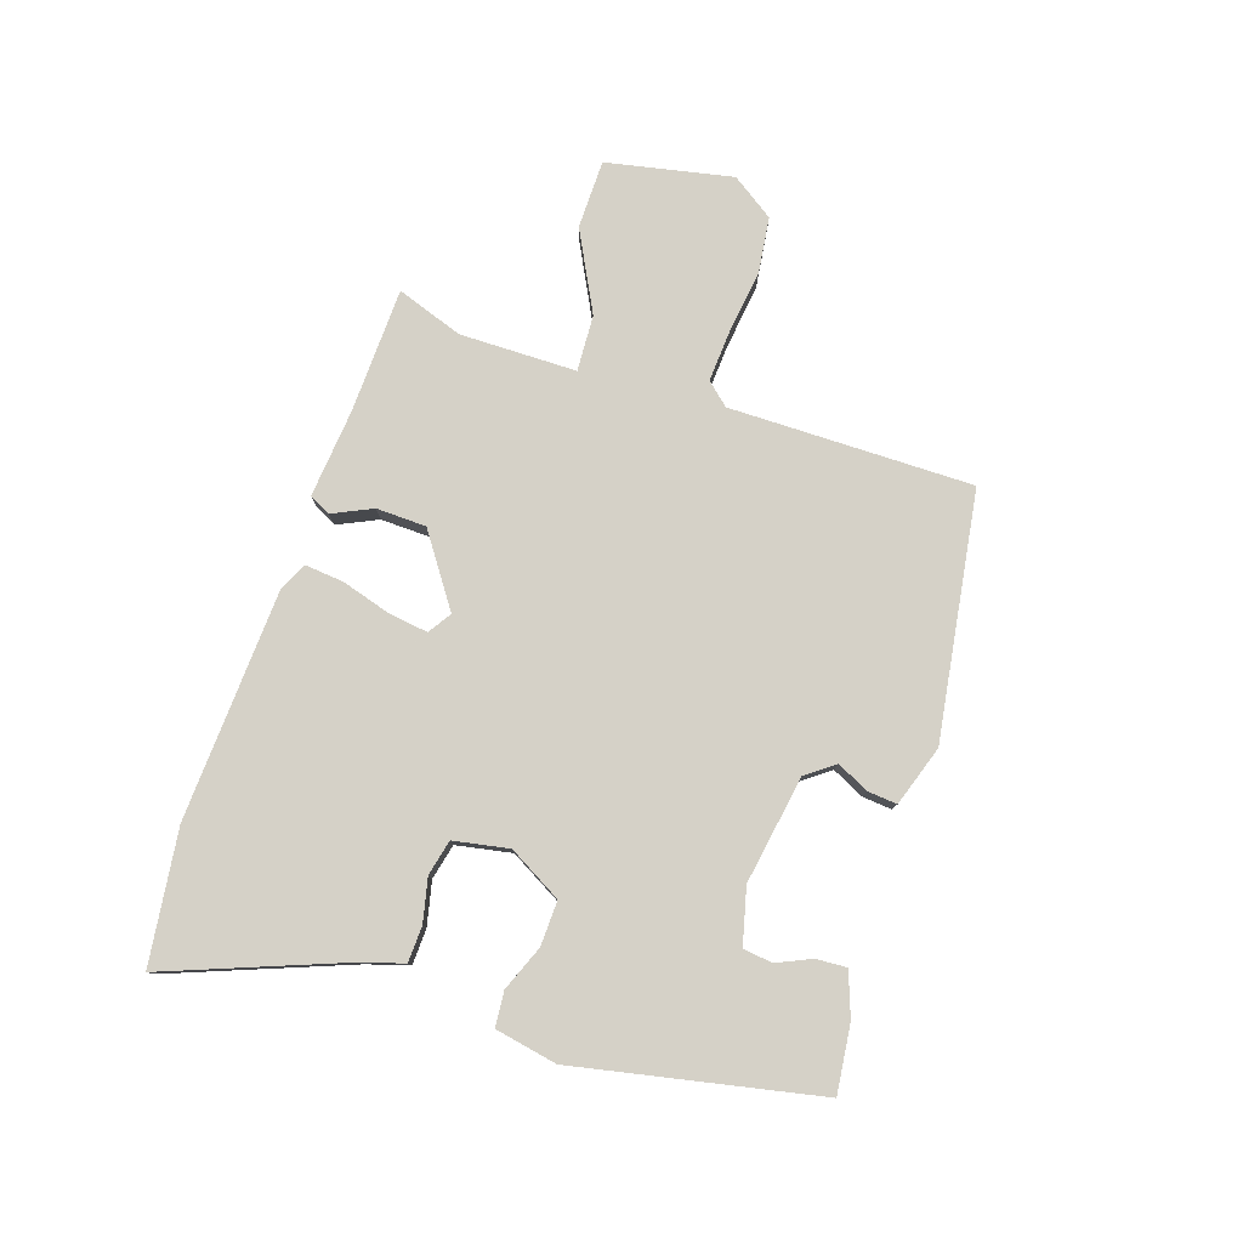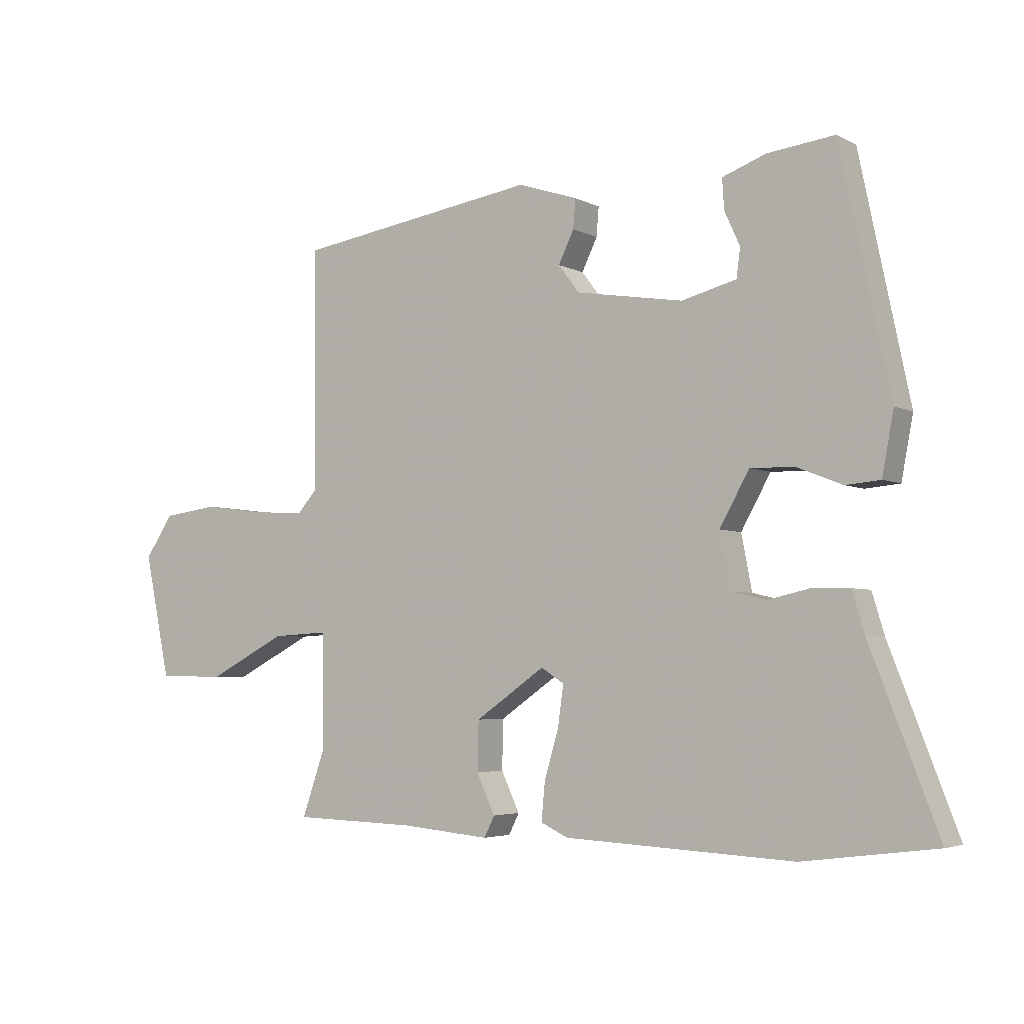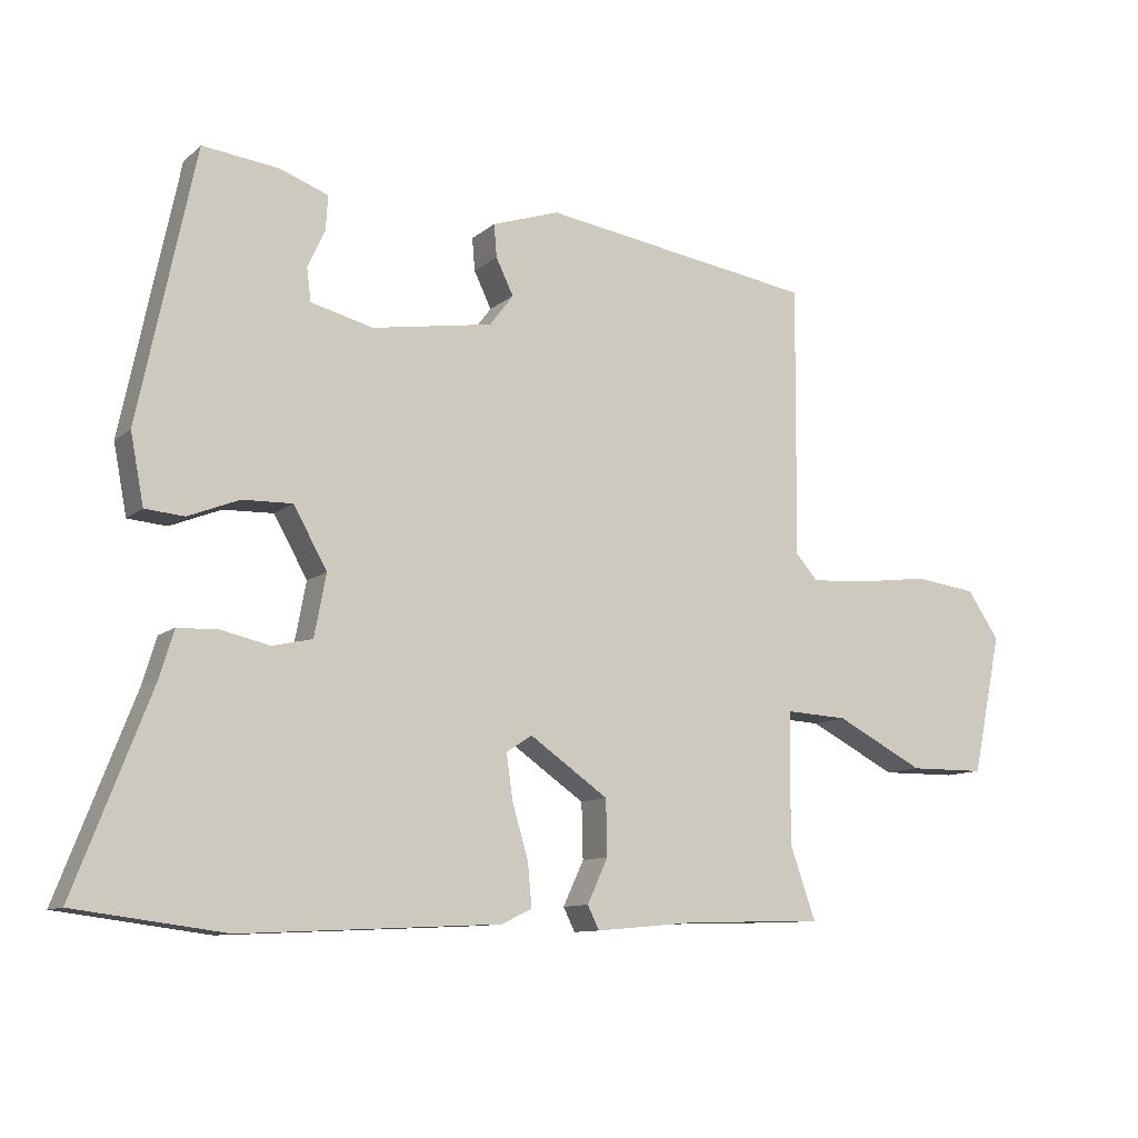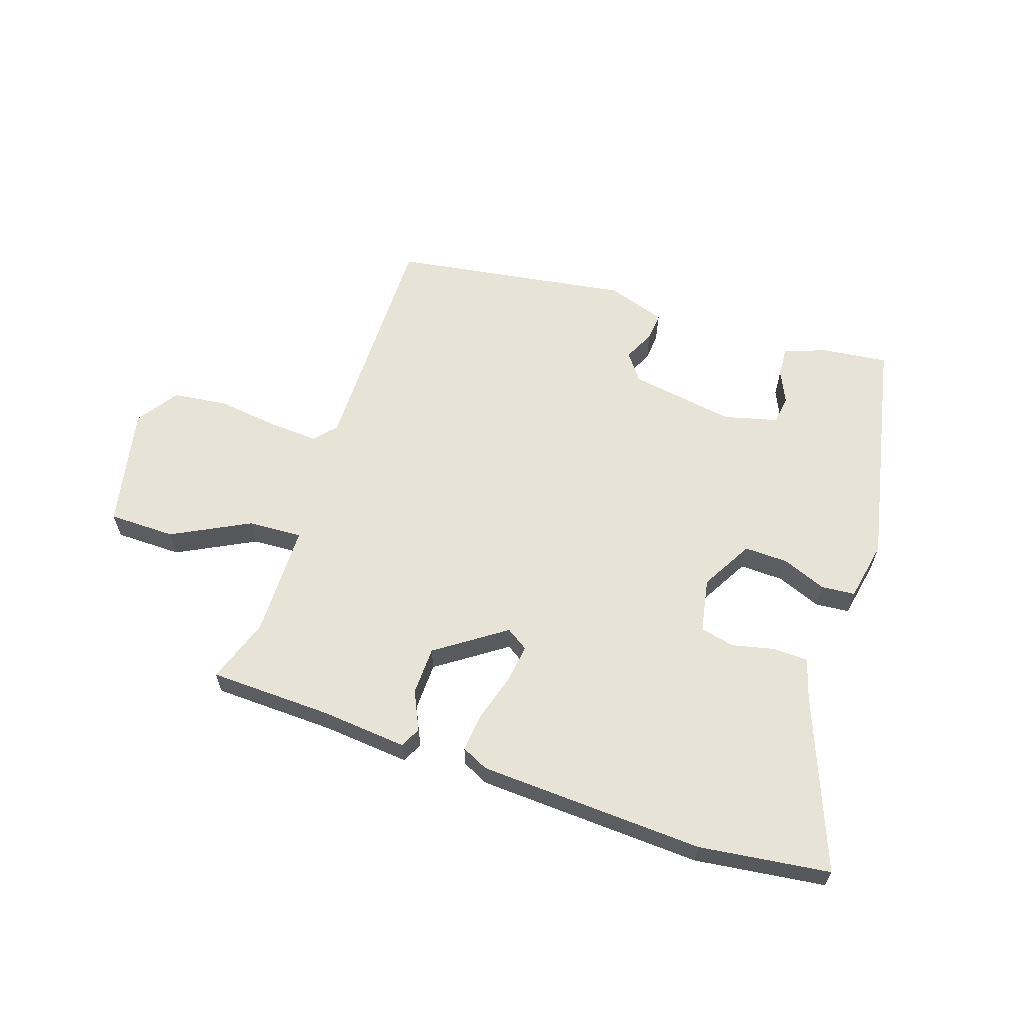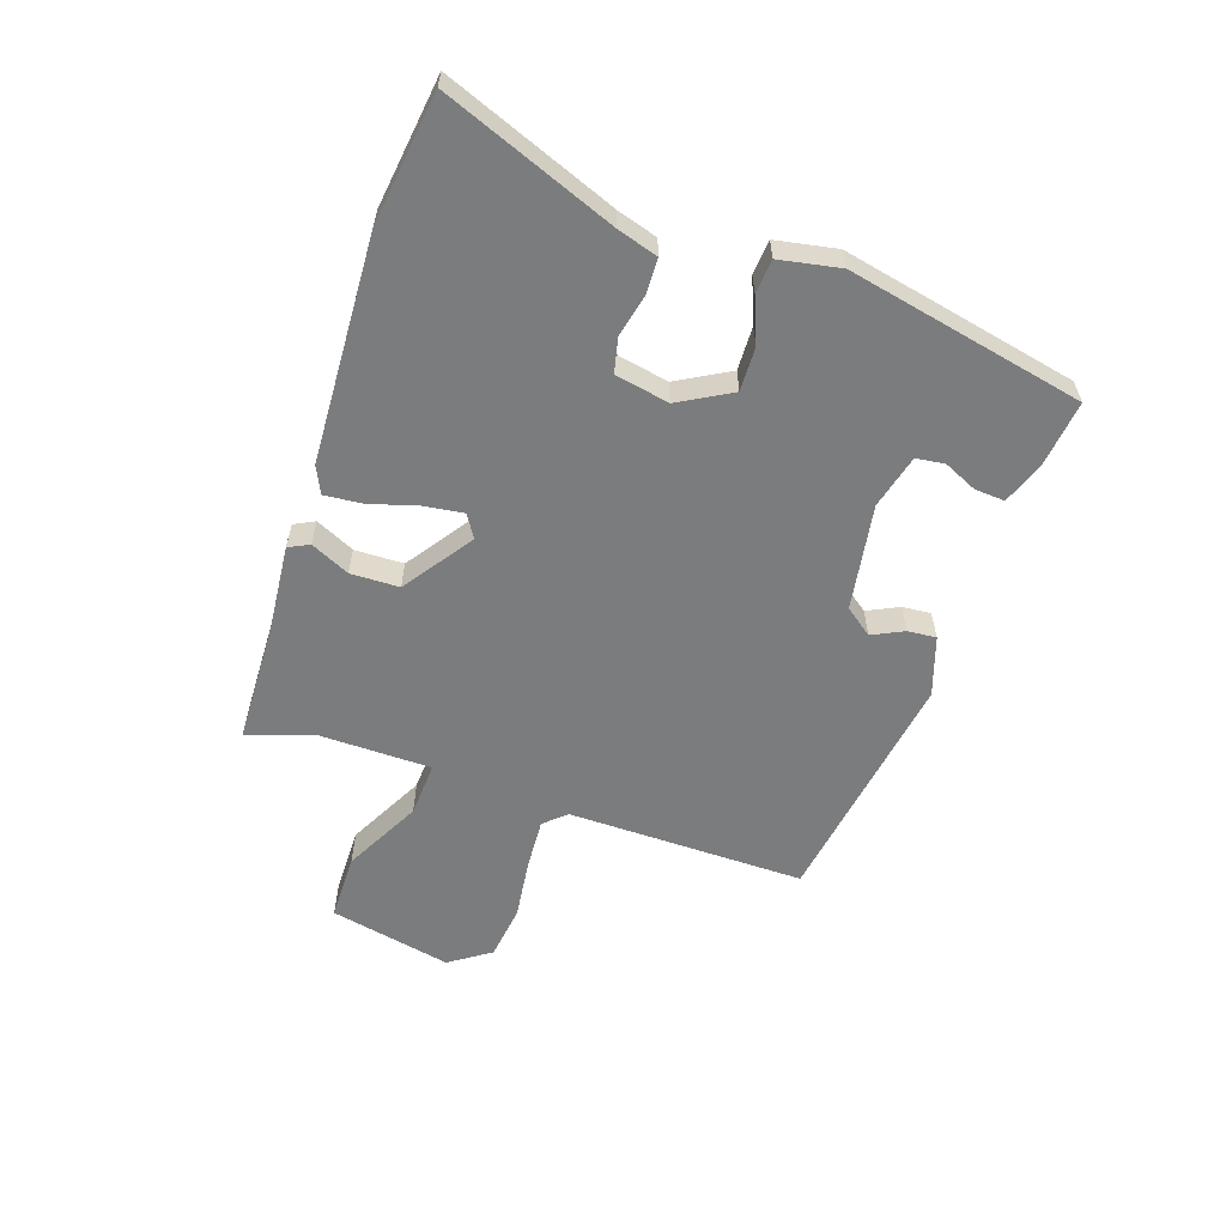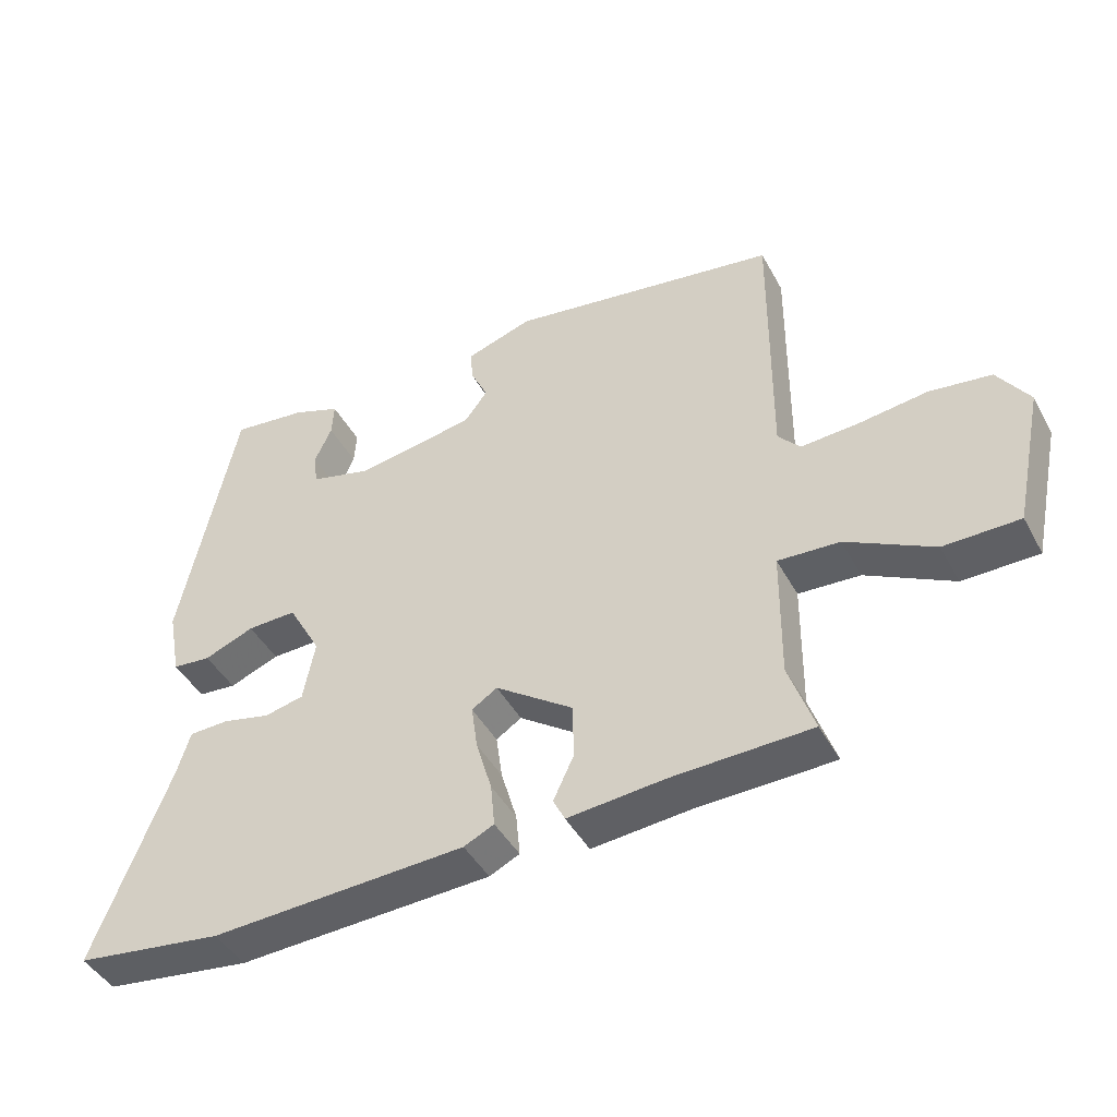
<metadata>
{"format":"obj","ext":"obj","renderer":"f3d","projection":"perspective","resolution":1024,"background":"white","views":[{"elev":79.0,"azim":-71.5,"up":"+Y"},{"elev":-4.1,"azim":-147.8,"up":"+Z"},{"elev":-10.4,"azim":-27.7,"up":"+Z"},{"elev":61.6,"azim":-161.4,"up":"+Y"},{"elev":-58.7,"azim":-108.7,"up":"+Y"},{"elev":-44.1,"azim":27.0,"up":"+Z"}]}
</metadata>
<code>
v -0.366 0.07 -0.517
v -0.581 0.07 -0.489
v -0.471 0.07 -0.205
v -0.451 0.07 -0.139
v -0.393 0.07 -0.137
v -0.323 0.07 -0.153
v -0.266 0.07 -0.14
v -0.249 0.07 -0.051
v -0.297 0.07 0.035
v -0.369 0.07 0.033
v -0.442 0.07 0.004
v -0.498 0.07 0.009
v -0.517 0.07 0.109
v -0.436 0.07 0.498
v -0.327 0.07 0.485
v -0.257 0.07 0.459
v -0.26 0.07 0.41
v -0.285 0.07 0.355
v -0.279 0.07 0.308
v -0.19 0.07 0.285
v -0.016 0.07 0.313
v 0.018 0.07 0.358
v -0.007 0.07 0.41
v -0.011 0.07 0.457
v 0.086 0.07 0.489
v 0.48 0.07 0.428
v 0.477 0.07 0.037
v 0.509 0.07 0.001
v 0.592 0.07 0.006
v 0.693 0.07 0.019
v 0.783 0.07 0.007
v 0.829 0.07 -0.061
v 0.787 0.07 -0.262
v 0.677 0.07 -0.263
v 0.55 0.07 -0.197
v 0.46 0.07 -0.192
v 0.458 0.07 -0.38
v 0.495 0.07 -0.486
v 0.293 0.07 -0.492
v 0.151 0.07 -0.505
v 0.134 0.07 -0.471
v 0.164 0.07 -0.407
v 0.162 0.07 -0.327
v 0.049 0.07 -0.248
v 0.012 0.07 -0.272
v 0.021 0.07 -0.337
v 0.044 0.07 -0.415
v 0.05 0.07 -0.478
v 0.006 0.07 -0.499
v -0.366 0 -0.517
v -0.581 0 -0.489
v -0.471 0 -0.205
v -0.451 0 -0.139
v -0.393 0 -0.137
v -0.323 0 -0.153
v -0.266 0 -0.14
v -0.249 0 -0.051
v -0.297 0 0.035
v -0.369 0 0.033
v -0.442 0 0.004
v -0.498 0 0.009
v -0.517 0 0.109
v -0.436 0 0.498
v -0.327 0 0.485
v -0.257 0 0.459
v -0.26 0 0.41
v -0.285 0 0.355
v -0.279 0 0.308
v -0.19 0 0.285
v -0.016 0 0.313
v 0.018 0 0.358
v -0.007 0 0.41
v -0.011 0 0.457
v 0.086 0 0.489
v 0.48 0 0.428
v 0.477 0 0.037
v 0.509 0 0.001
v 0.592 0 0.006
v 0.693 0 0.019
v 0.783 0 0.007
v 0.829 0 -0.061
v 0.787 0 -0.262
v 0.677 0 -0.263
v 0.55 0 -0.197
v 0.46 0 -0.192
v 0.458 0 -0.38
v 0.495 0 -0.486
v 0.293 0 -0.492
v 0.151 0 -0.505
v 0.134 0 -0.471
v 0.164 0 -0.407
v 0.162 0 -0.327
v 0.049 0 -0.248
v 0.012 0 -0.272
v 0.021 0 -0.337
v 0.044 0 -0.415
v 0.05 0 -0.478
v 0.006 0 -0.499
f 46 47 48 49
f 45 46 49 1
f 44 45 1 2
f 39 40 41 42
f 37 38 39 42
f 36 37 42 43
f 32 33 34 35
f 32 35 36
f 29 30 31 32
f 28 29 32 36
f 27 28 36 43
f 22 23 24 25
f 22 25 26 27
f 15 16 17 18
f 15 18 19
f 14 15 19
f 13 14 19
f 10 11 12 13
f 9 10 13 19
f 8 9 19 20
f 3 4 5 6
f 44 2 3 6
f 44 6 7
f 22 27 43 44
f 21 22 44 7
f 8 20 21
f 7 8 21
f 98 97 96 95
f 50 98 95 94
f 51 50 94 93
f 91 90 89 88
f 91 88 87 86
f 92 91 86 85
f 84 83 82 81
f 85 84 81
f 81 80 79 78
f 85 81 78 77
f 92 85 77 76
f 74 73 72 71
f 76 75 74 71
f 67 66 65 64
f 68 67 64
f 68 64 63
f 68 63 62
f 62 61 60 59
f 68 62 59 58
f 69 68 58 57
f 55 54 53 52
f 55 52 51 93
f 56 55 93
f 93 92 76 71
f 56 93 71 70
f 70 69 57
f 70 57 56
f 1 50 51 2
f 2 51 52 3
f 3 52 53 4
f 4 53 54 5
f 5 54 55 6
f 6 55 56 7
f 7 56 57 8
f 8 57 58 9
f 9 58 59 10
f 10 59 60 11
f 11 60 61 12
f 12 61 62 13
f 13 62 63 14
f 14 63 64 15
f 15 64 65 16
f 16 65 66 17
f 17 66 67 18
f 18 67 68 19
f 19 68 69 20
f 20 69 70 21
f 21 70 71 22
f 22 71 72 23
f 23 72 73 24
f 24 73 74 25
f 25 74 75 26
f 26 75 76 27
f 27 76 77 28
f 28 77 78 29
f 29 78 79 30
f 30 79 80 31
f 31 80 81 32
f 32 81 82 33
f 33 82 83 34
f 34 83 84 35
f 35 84 85 36
f 36 85 86 37
f 37 86 87 38
f 38 87 88 39
f 39 88 89 40
f 40 89 90 41
f 41 90 91 42
f 42 91 92 43
f 43 92 93 44
f 44 93 94 45
f 45 94 95 46
f 46 95 96 47
f 47 96 97 48
f 48 97 98 49
f 49 98 50 1

</code>
